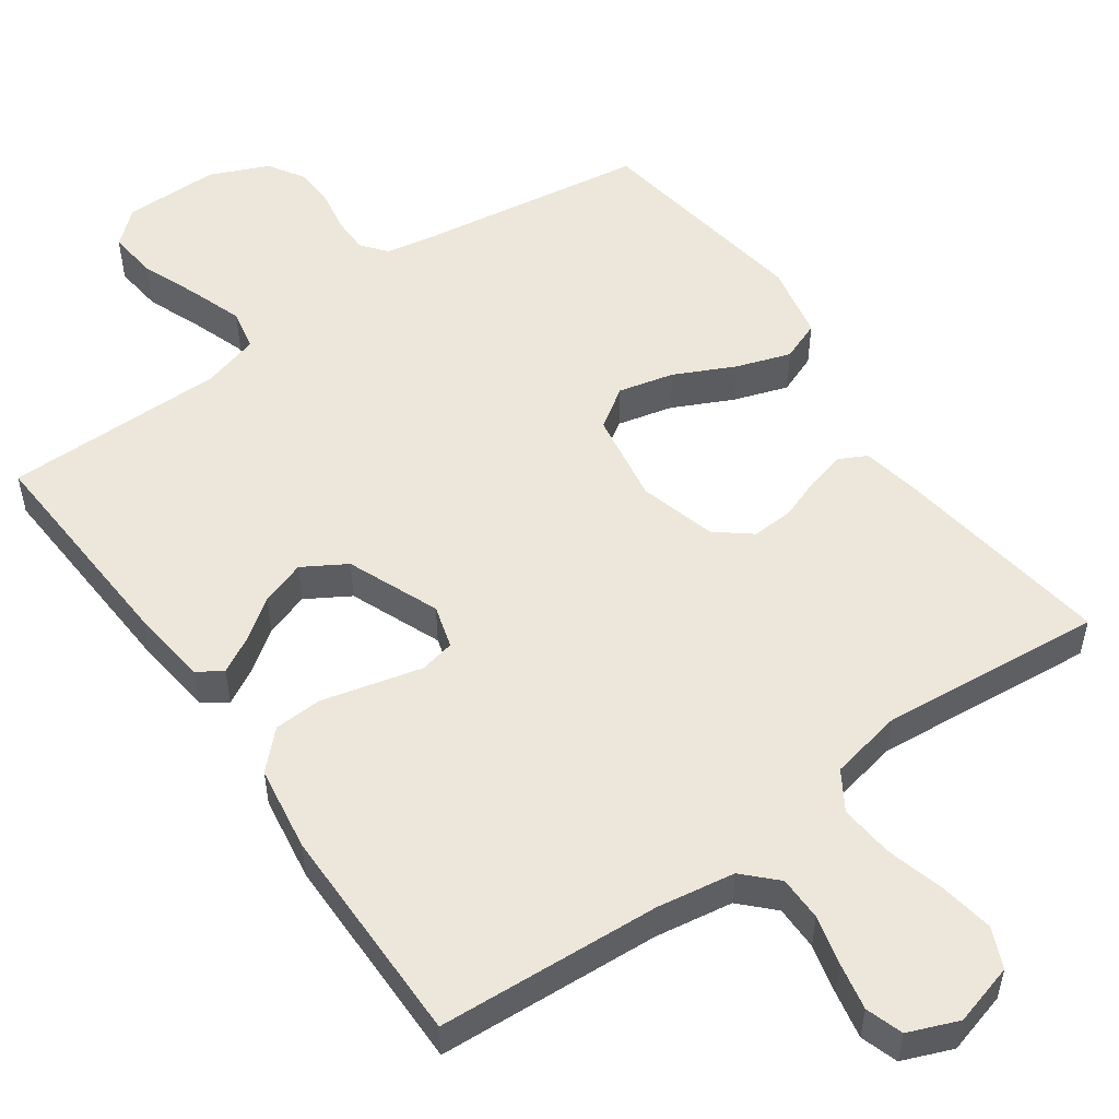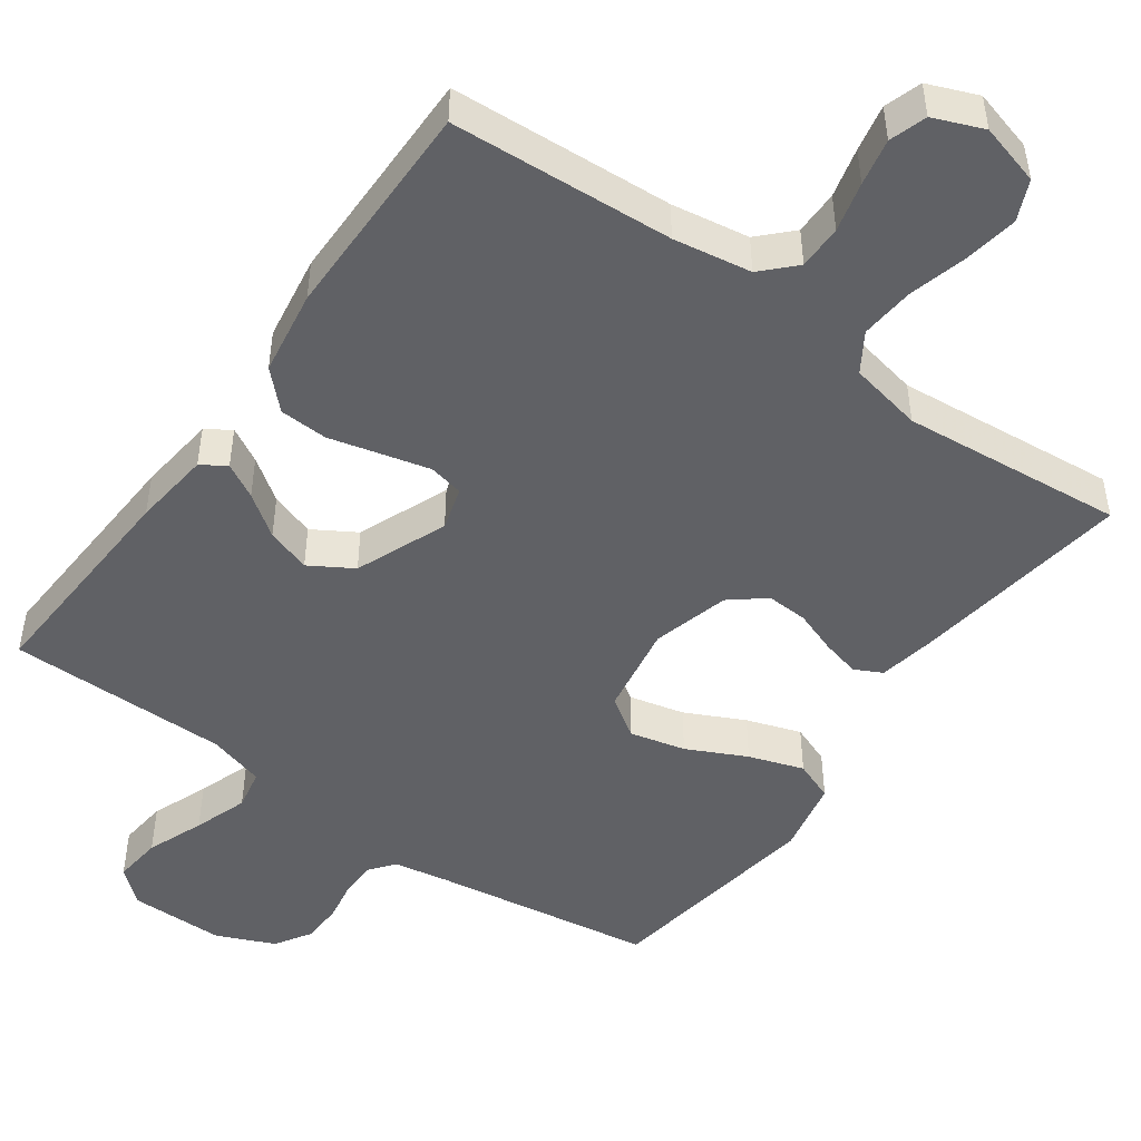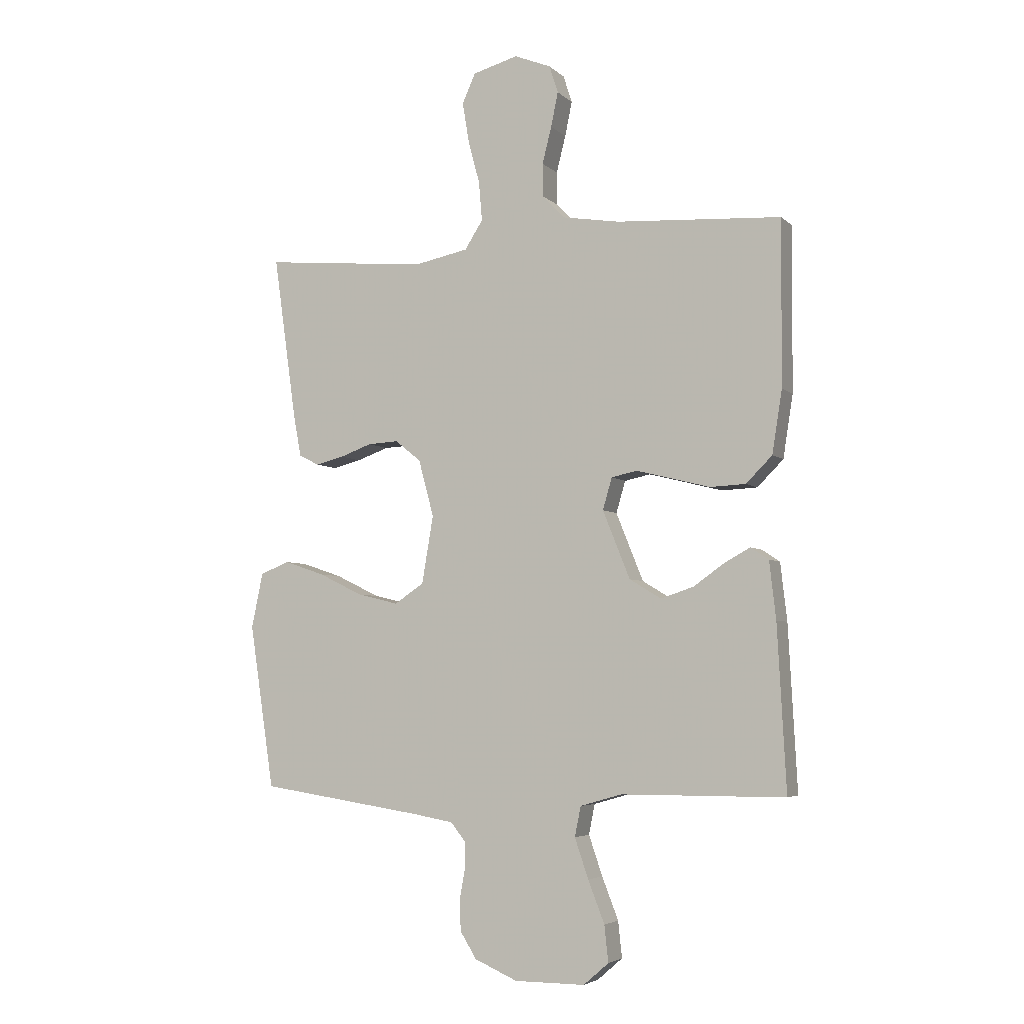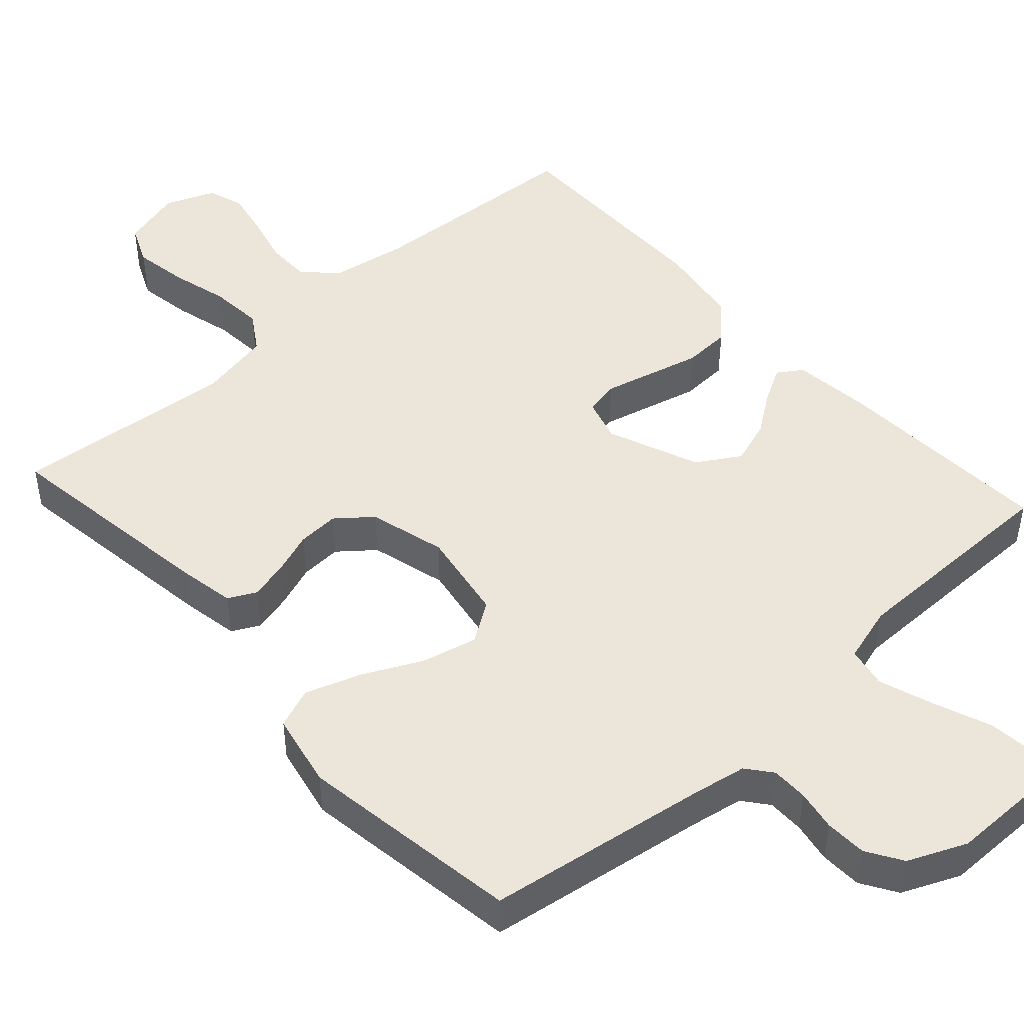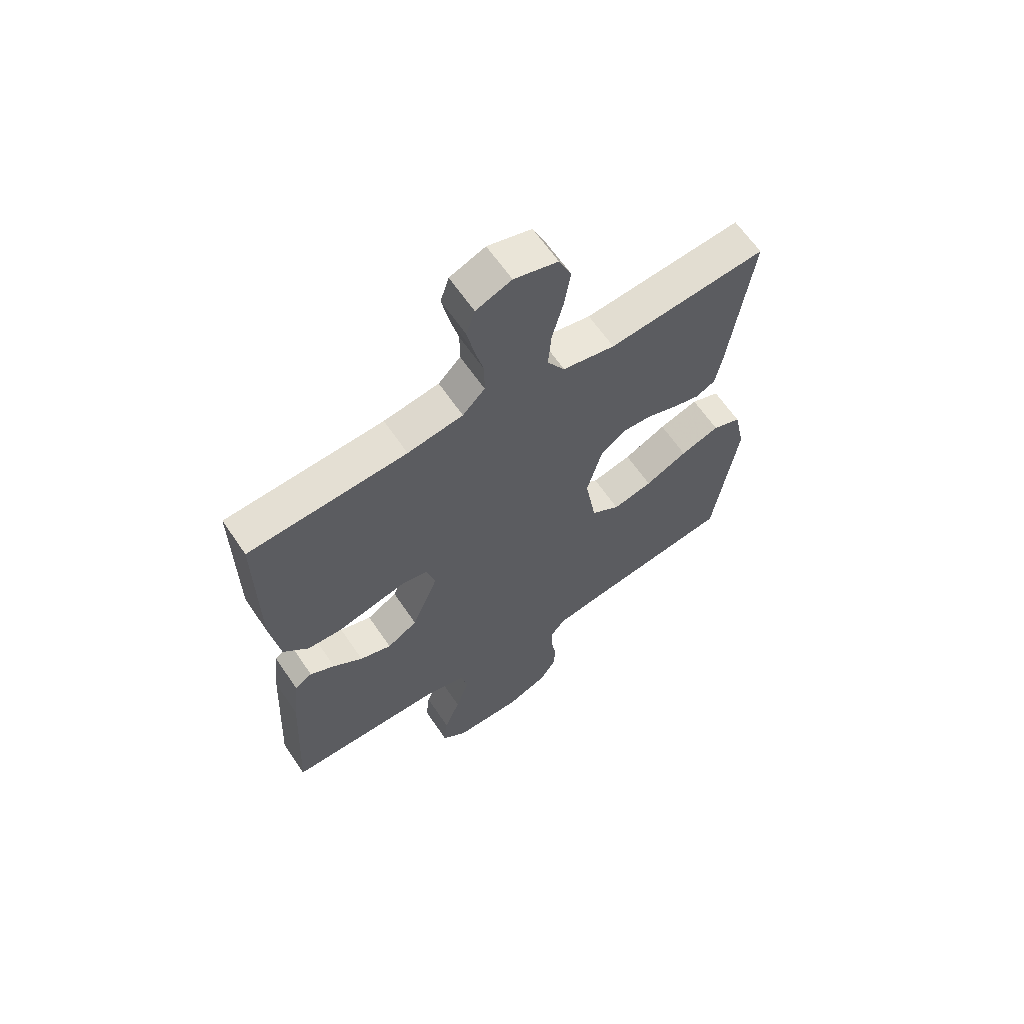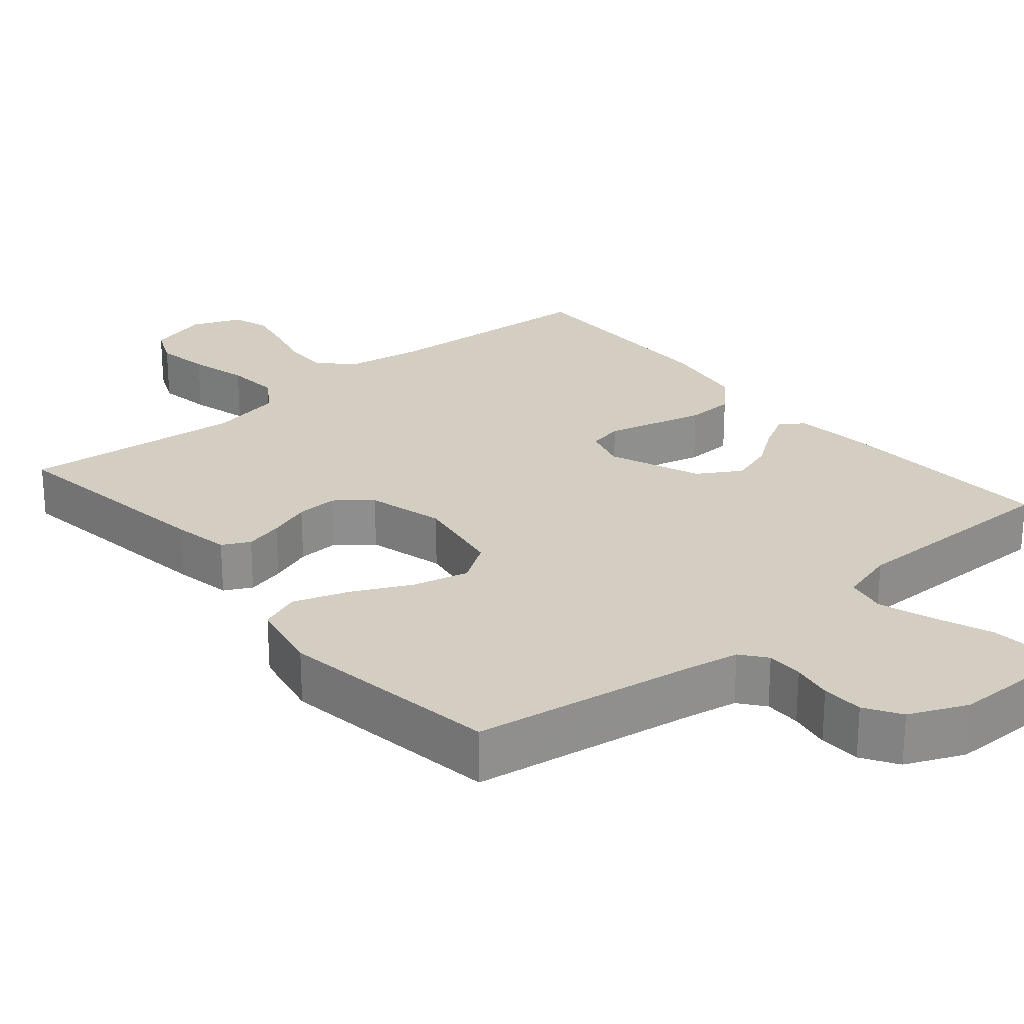
<metadata>
{"format":"obj","ext":"obj","renderer":"f3d","projection":"perspective","resolution":1024,"background":"white","views":[{"elev":52.8,"azim":-35.4,"up":"+Y"},{"elev":-48.2,"azim":-35.6,"up":"+Y"},{"elev":-4.7,"azim":-157.0,"up":"+Z"},{"elev":47.1,"azim":137.9,"up":"+Y"},{"elev":63.3,"azim":-34.1,"up":"+Z"},{"elev":25.1,"azim":139.9,"up":"+Y"}]}
</metadata>
<code>
v -0.5 0.07 -0.5
v -0.484 0.07 -0.2
v -0.472 0.07 -0.095
v -0.439 0.07 -0.073
v -0.392 0.07 -0.099
v -0.336 0.07 -0.139
v -0.276 0.07 -0.159
v -0.218 0.07 -0.124
v -0.168 0.07 0
v -0.185 0.07 0.058
v -0.232 0.07 0.068
v -0.296 0.07 0.052
v -0.367 0.07 0.034
v -0.432 0.07 0.037
v -0.48 0.07 0.085
v -0.498 0.07 0.2
v -0.5 0.07 0.5
v -0.2 0.07 0.518
v -0.095 0.07 0.535
v -0.053 0.07 0.578
v -0.053 0.07 0.638
v -0.07 0.07 0.705
v -0.083 0.07 0.768
v -0.067 0.07 0.818
v 0 0.07 0.845
v 0.083 0.07 0.822
v 0.107 0.07 0.768
v 0.095 0.07 0.695
v 0.074 0.07 0.616
v 0.068 0.07 0.544
v 0.101 0.07 0.492
v 0.2 0.07 0.472
v 0.5 0.07 0.5
v 0.458 0.07 0.2
v 0.444 0.07 0.124
v 0.407 0.07 0.105
v 0.355 0.07 0.118
v 0.297 0.07 0.139
v 0.241 0.07 0.142
v 0.194 0.07 0.104
v 0.166 0.07 0
v 0.187 0.07 -0.124
v 0.241 0.07 -0.16
v 0.316 0.07 -0.142
v 0.396 0.07 -0.103
v 0.47 0.07 -0.078
v 0.524 0.07 -0.099
v 0.545 0.07 -0.2
v 0.5 0.07 -0.5
v 0.2 0.07 -0.545
v 0.127 0.07 -0.558
v 0.1 0.07 -0.592
v 0.1 0.07 -0.641
v 0.11 0.07 -0.696
v 0.108 0.07 -0.752
v 0.078 0.07 -0.8
v 0 0.07 -0.834
v -0.129 0.07 -0.834
v -0.175 0.07 -0.794
v -0.168 0.07 -0.728
v -0.138 0.07 -0.651
v -0.113 0.07 -0.578
v -0.124 0.07 -0.523
v -0.2 0.07 -0.501
v -0.5 0 -0.5
v -0.484 0 -0.2
v -0.472 0 -0.095
v -0.439 0 -0.073
v -0.392 0 -0.099
v -0.336 0 -0.139
v -0.276 0 -0.159
v -0.218 0 -0.124
v -0.168 0 0
v -0.185 0 0.058
v -0.232 0 0.068
v -0.296 0 0.052
v -0.367 0 0.034
v -0.432 0 0.037
v -0.48 0 0.085
v -0.498 0 0.2
v -0.5 0 0.5
v -0.2 0 0.518
v -0.095 0 0.535
v -0.053 0 0.578
v -0.053 0 0.638
v -0.07 0 0.705
v -0.083 0 0.768
v -0.067 0 0.818
v 0 0 0.845
v 0.083 0 0.822
v 0.107 0 0.768
v 0.095 0 0.695
v 0.074 0 0.616
v 0.068 0 0.544
v 0.101 0 0.492
v 0.2 0 0.472
v 0.5 0 0.5
v 0.458 0 0.2
v 0.444 0 0.124
v 0.407 0 0.105
v 0.355 0 0.118
v 0.297 0 0.139
v 0.241 0 0.142
v 0.194 0 0.104
v 0.166 0 0
v 0.187 0 -0.124
v 0.241 0 -0.16
v 0.316 0 -0.142
v 0.396 0 -0.103
v 0.47 0 -0.078
v 0.524 0 -0.099
v 0.545 0 -0.2
v 0.5 0 -0.5
v 0.2 0 -0.545
v 0.127 0 -0.558
v 0.1 0 -0.592
v 0.1 0 -0.641
v 0.11 0 -0.696
v 0.108 0 -0.752
v 0.078 0 -0.8
v 0 0 -0.834
v -0.129 0 -0.834
v -0.175 0 -0.794
v -0.168 0 -0.728
v -0.138 0 -0.651
v -0.113 0 -0.578
v -0.124 0 -0.523
v -0.2 0 -0.501
f 58 59 60 61
f 58 61 62
f 57 58 62
f 56 57 62 63
f 53 54 55 56
f 52 53 56 63
f 47 48 49 50
f 47 50 51
f 44 45 46 47
f 43 44 47 51
f 42 43 51 52
f 35 36 37 38
f 33 34 35 38
f 32 33 38 39
f 31 32 39 40
f 26 27 28 29
f 26 29 30
f 25 26 30
f 24 25 30
f 21 22 23 24
f 21 24 30
f 20 21 30 31
f 15 16 17 18
f 15 18 19
f 12 13 14 15
f 11 12 15 19
f 10 11 19 20
f 3 4 5 6
f 3 6 7
f 64 1 2 3
f 63 64 3 7
f 41 42 52 63
f 9 10 20 31
f 8 9 31 40
f 40 41 63
f 7 8 40 63
f 125 124 123 122
f 126 125 122
f 126 122 121
f 127 126 121 120
f 120 119 118 117
f 127 120 117 116
f 114 113 112 111
f 115 114 111
f 111 110 109 108
f 115 111 108 107
f 116 115 107 106
f 102 101 100 99
f 102 99 98 97
f 103 102 97 96
f 104 103 96 95
f 93 92 91 90
f 94 93 90
f 94 90 89
f 94 89 88
f 88 87 86 85
f 94 88 85
f 95 94 85 84
f 82 81 80 79
f 83 82 79
f 79 78 77 76
f 83 79 76 75
f 84 83 75 74
f 70 69 68 67
f 71 70 67
f 67 66 65 128
f 71 67 128 127
f 127 116 106 105
f 95 84 74 73
f 104 95 73 72
f 127 105 104
f 127 104 72 71
f 1 65 66 2
f 2 66 67 3
f 3 67 68 4
f 4 68 69 5
f 5 69 70 6
f 6 70 71 7
f 7 71 72 8
f 8 72 73 9
f 9 73 74 10
f 10 74 75 11
f 11 75 76 12
f 12 76 77 13
f 13 77 78 14
f 14 78 79 15
f 15 79 80 16
f 16 80 81 17
f 17 81 82 18
f 18 82 83 19
f 19 83 84 20
f 20 84 85 21
f 21 85 86 22
f 22 86 87 23
f 23 87 88 24
f 24 88 89 25
f 25 89 90 26
f 26 90 91 27
f 27 91 92 28
f 28 92 93 29
f 29 93 94 30
f 30 94 95 31
f 31 95 96 32
f 32 96 97 33
f 33 97 98 34
f 34 98 99 35
f 35 99 100 36
f 36 100 101 37
f 37 101 102 38
f 38 102 103 39
f 39 103 104 40
f 40 104 105 41
f 41 105 106 42
f 42 106 107 43
f 43 107 108 44
f 44 108 109 45
f 45 109 110 46
f 46 110 111 47
f 47 111 112 48
f 48 112 113 49
f 49 113 114 50
f 50 114 115 51
f 51 115 116 52
f 52 116 117 53
f 53 117 118 54
f 54 118 119 55
f 55 119 120 56
f 56 120 121 57
f 57 121 122 58
f 58 122 123 59
f 59 123 124 60
f 60 124 125 61
f 61 125 126 62
f 62 126 127 63
f 63 127 128 64
f 64 128 65 1

</code>
